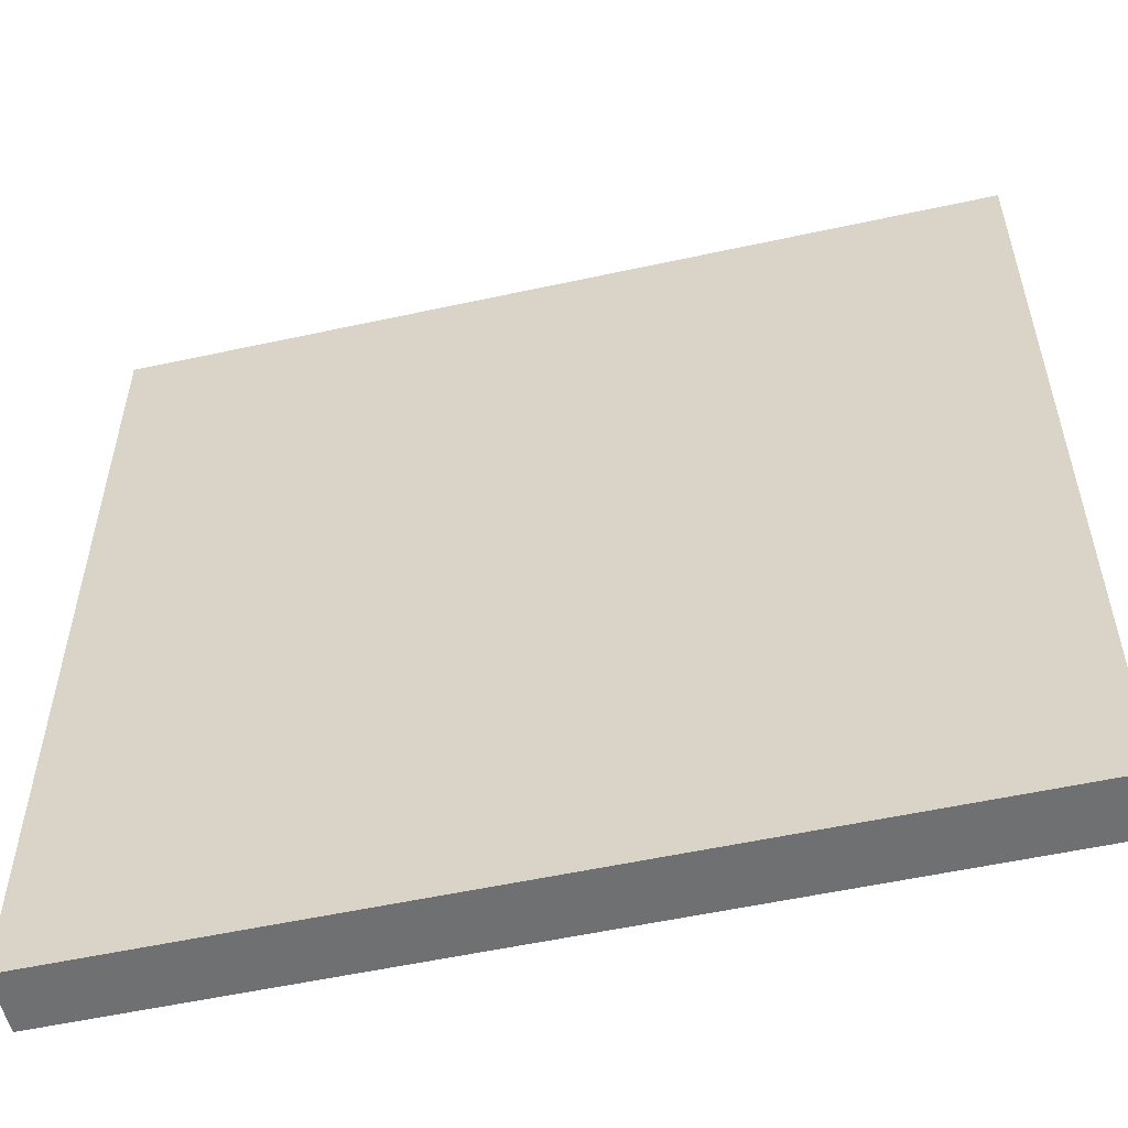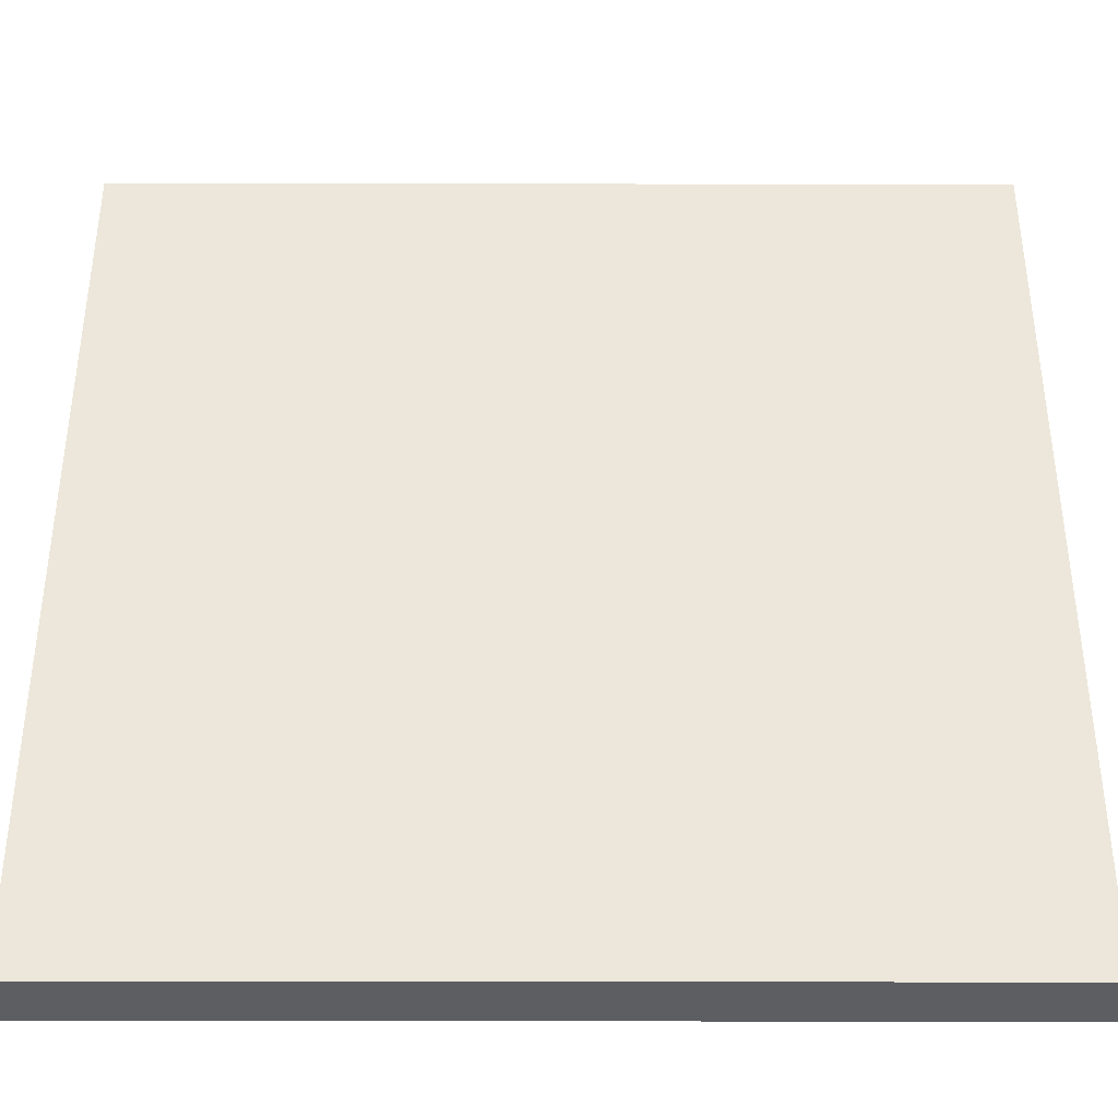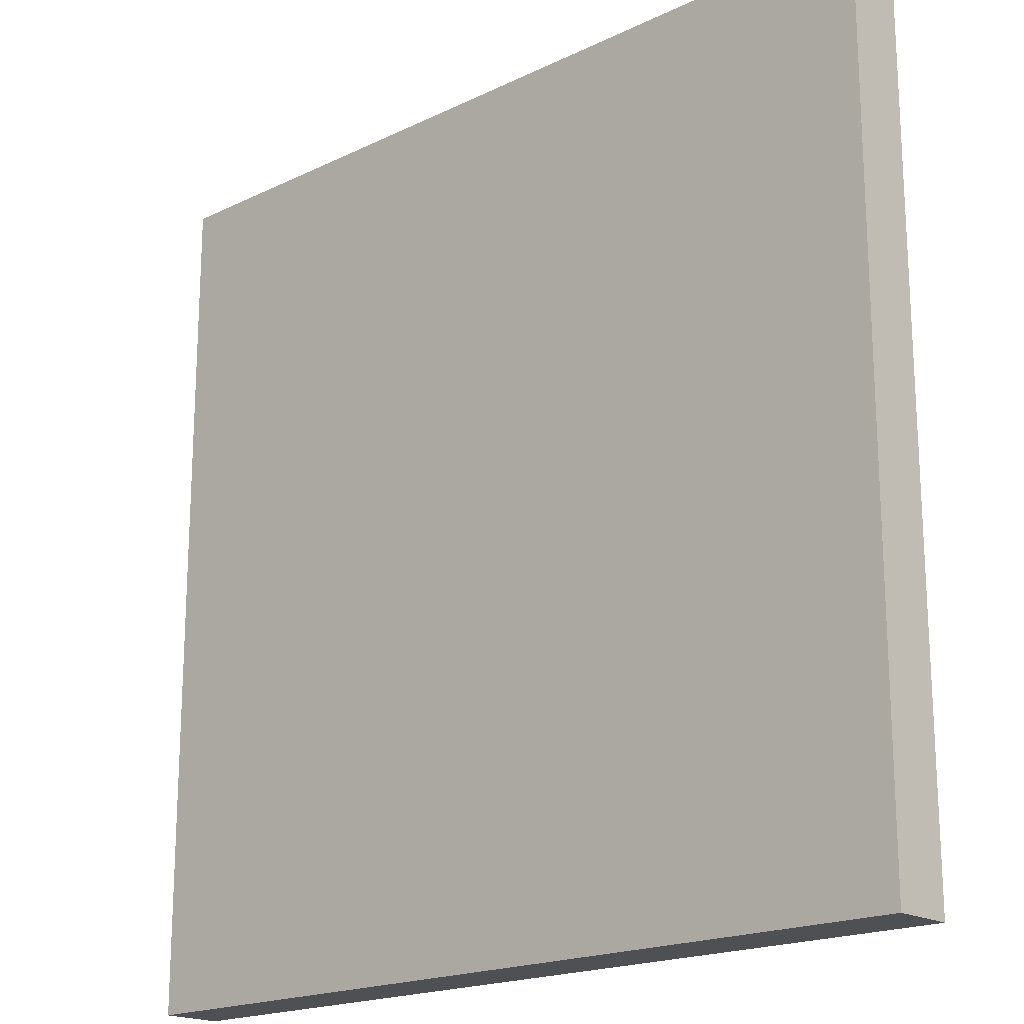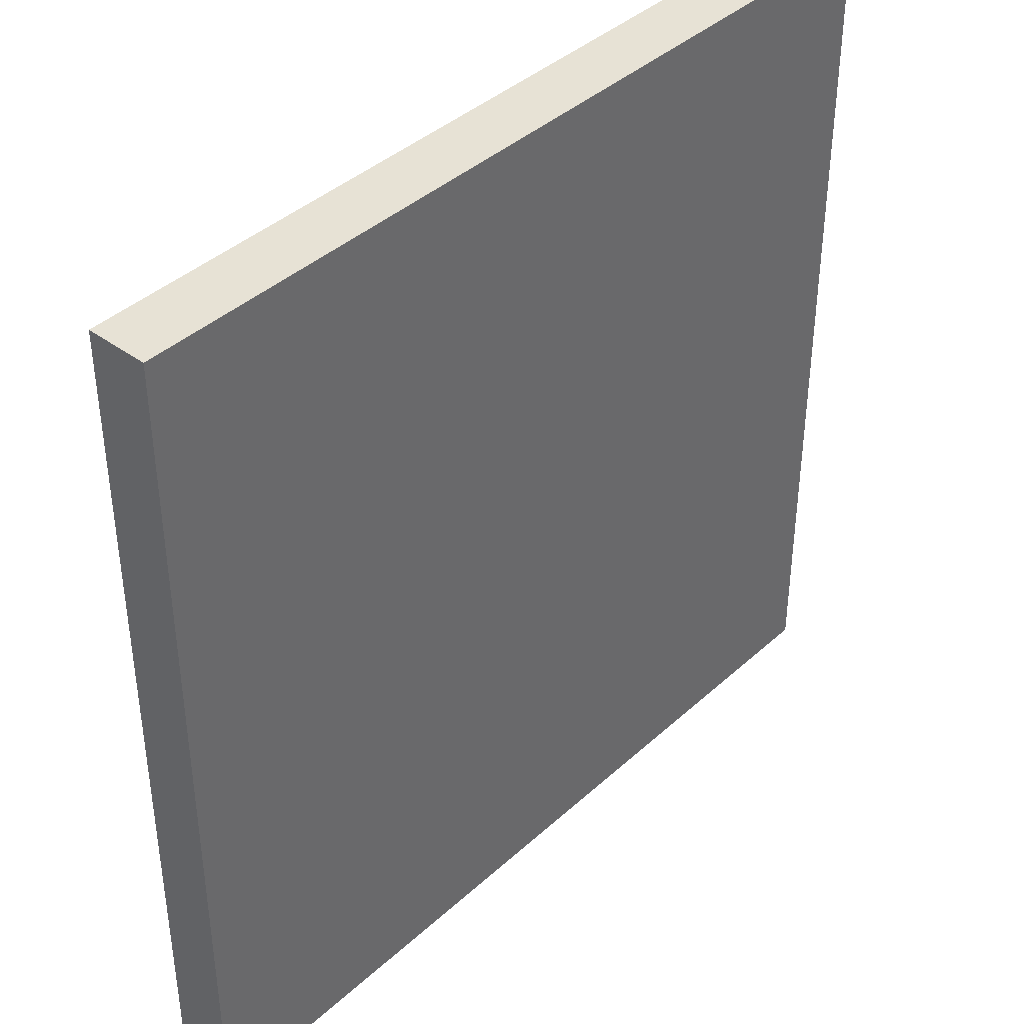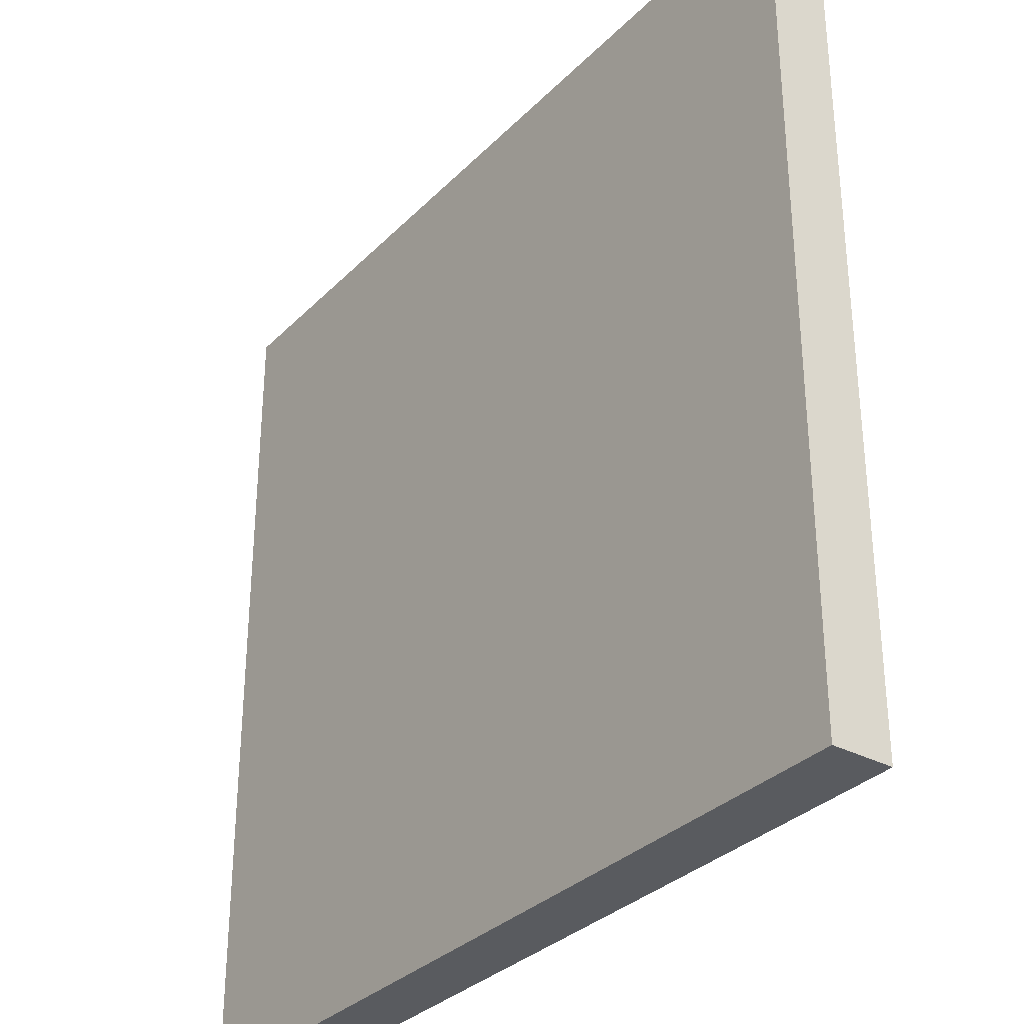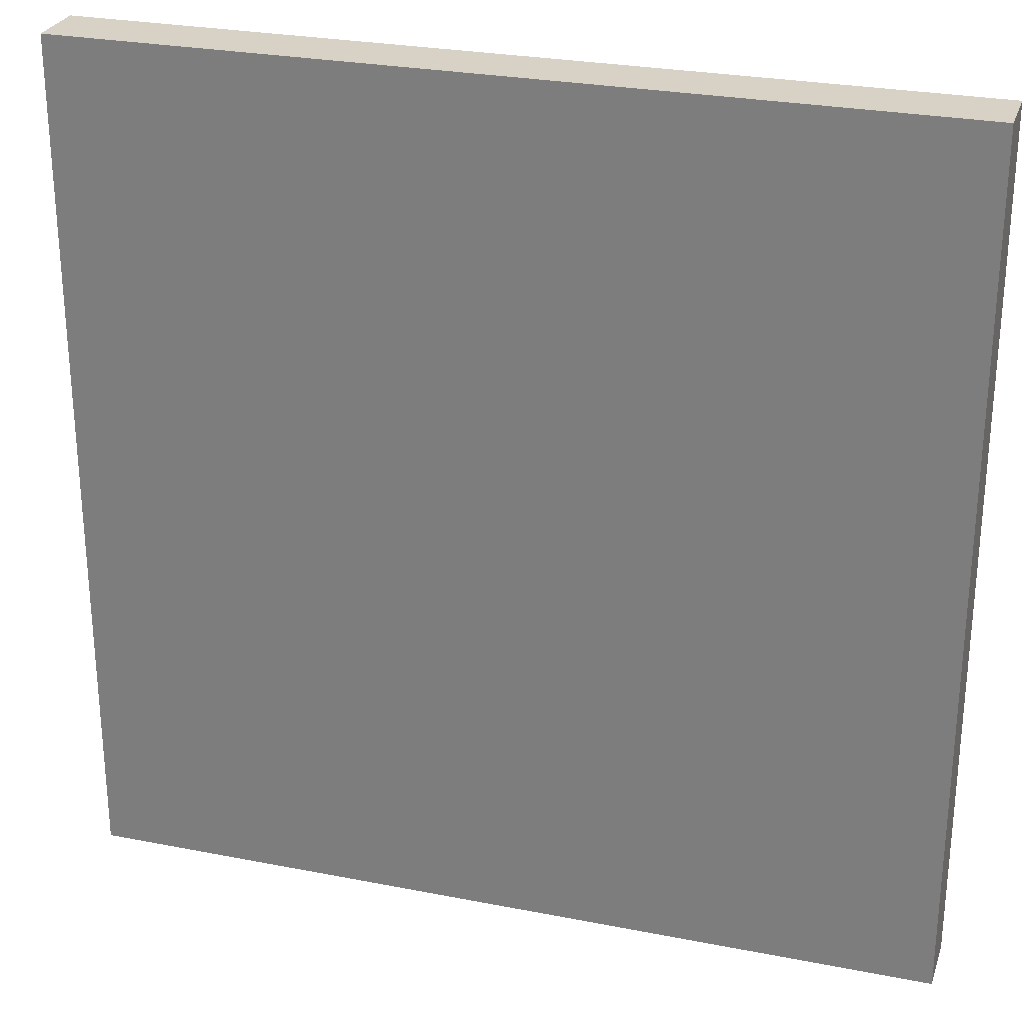
<metadata>
{"format":"obj","ext":"obj","renderer":"f3d","projection":"perspective","resolution":1024,"background":"white","views":[{"elev":-54.9,"azim":13.0,"up":"+Y"},{"elev":-38.6,"azim":-0.1,"up":"+Y"},{"elev":-18.9,"azim":-137.5,"up":"+Y"},{"elev":40.4,"azim":-47.9,"up":"+Y"},{"elev":-32.4,"azim":53.6,"up":"+Y"},{"elev":27.2,"azim":16.9,"up":"+Y"}]}
</metadata>
<code>
o Frame_ArtistPainting_Cube.001
v -0.8142 -0.8142 0.05697
v -0.8142 0.8142 0.05697
v -0.8142 -0.8142 -0.05697
v -0.8142 0.8142 -0.05697
v 0.8142 -0.8142 0.05697
v 0.8142 0.8142 0.05697
v 0.8142 -0.8142 -0.05697
v 0.8142 0.8142 -0.05697
f 2 3 1
f 4 7 3
f 8 5 7
f 6 1 5
f 7 1 3
f 4 6 8
f 2 4 3
f 4 8 7
f 8 6 5
f 6 2 1
f 7 5 1
f 4 2 6

</code>
